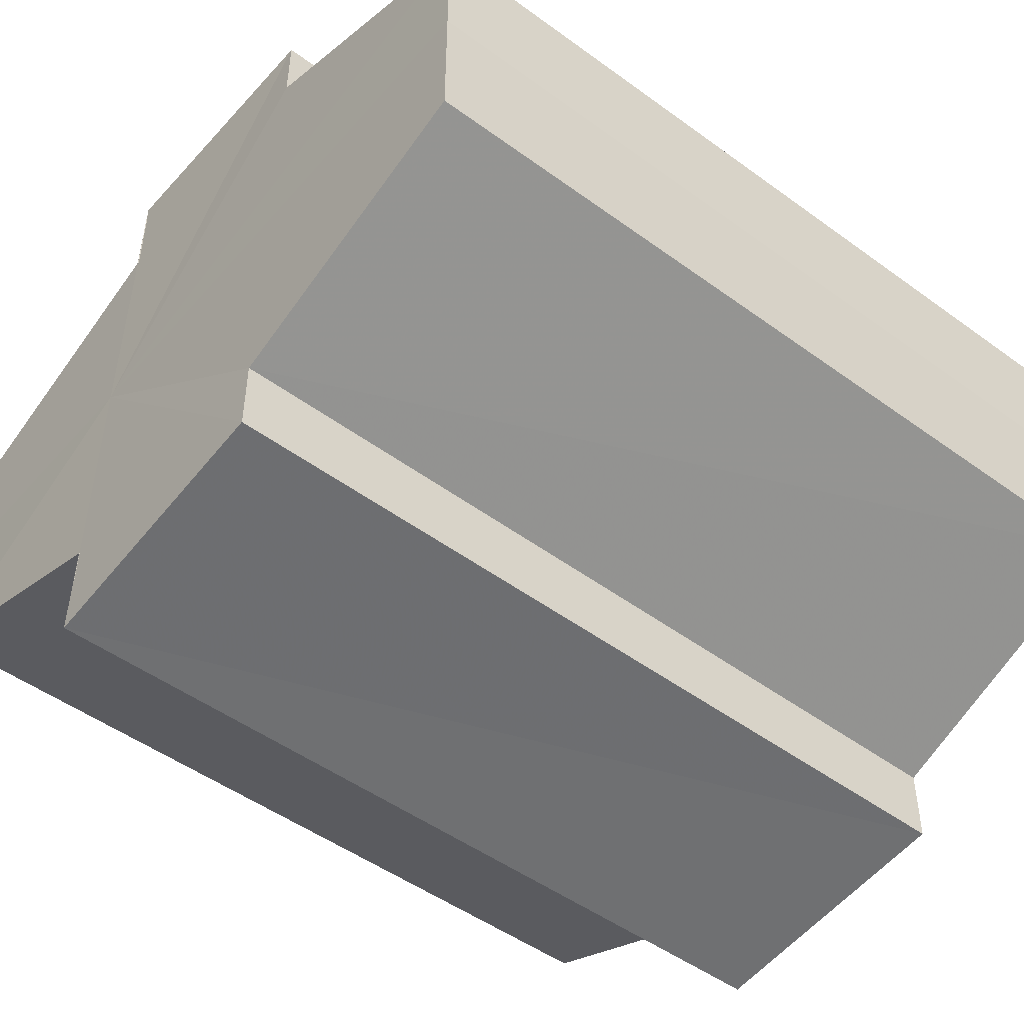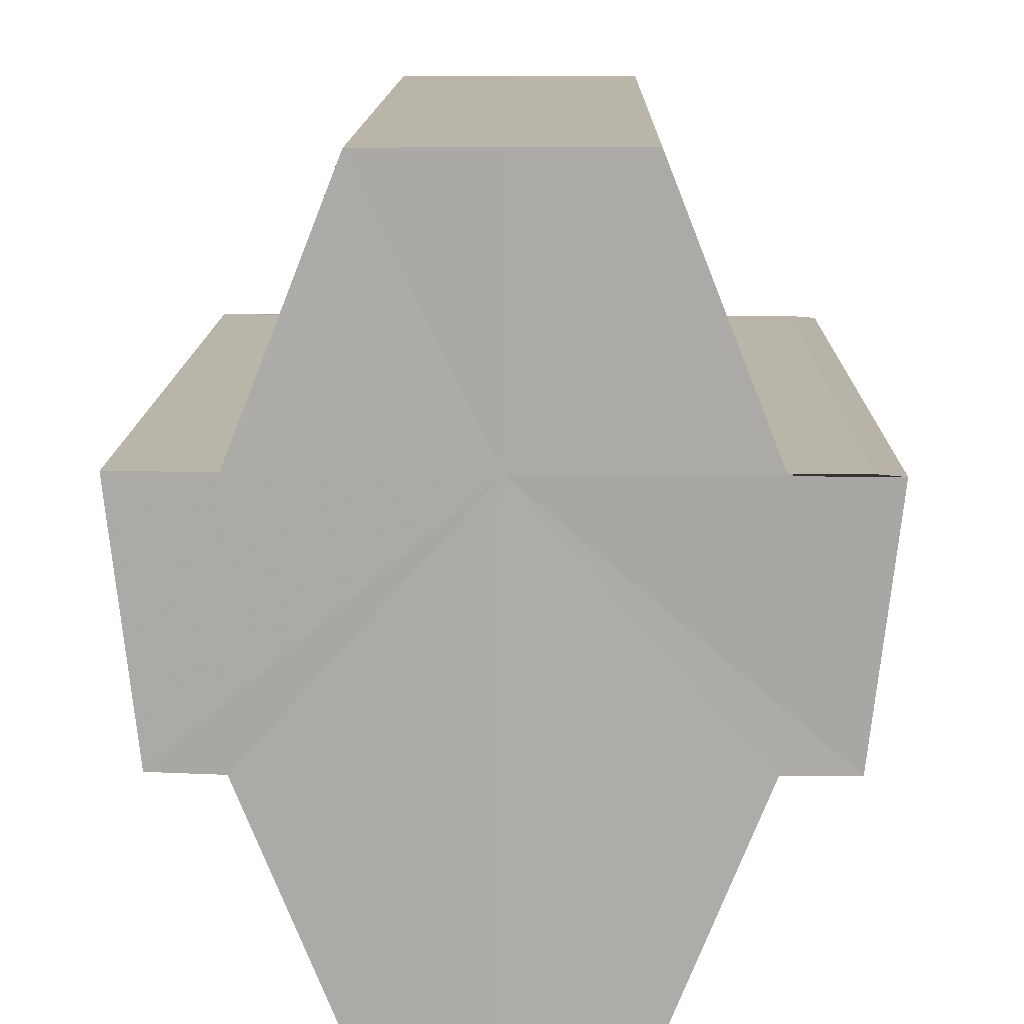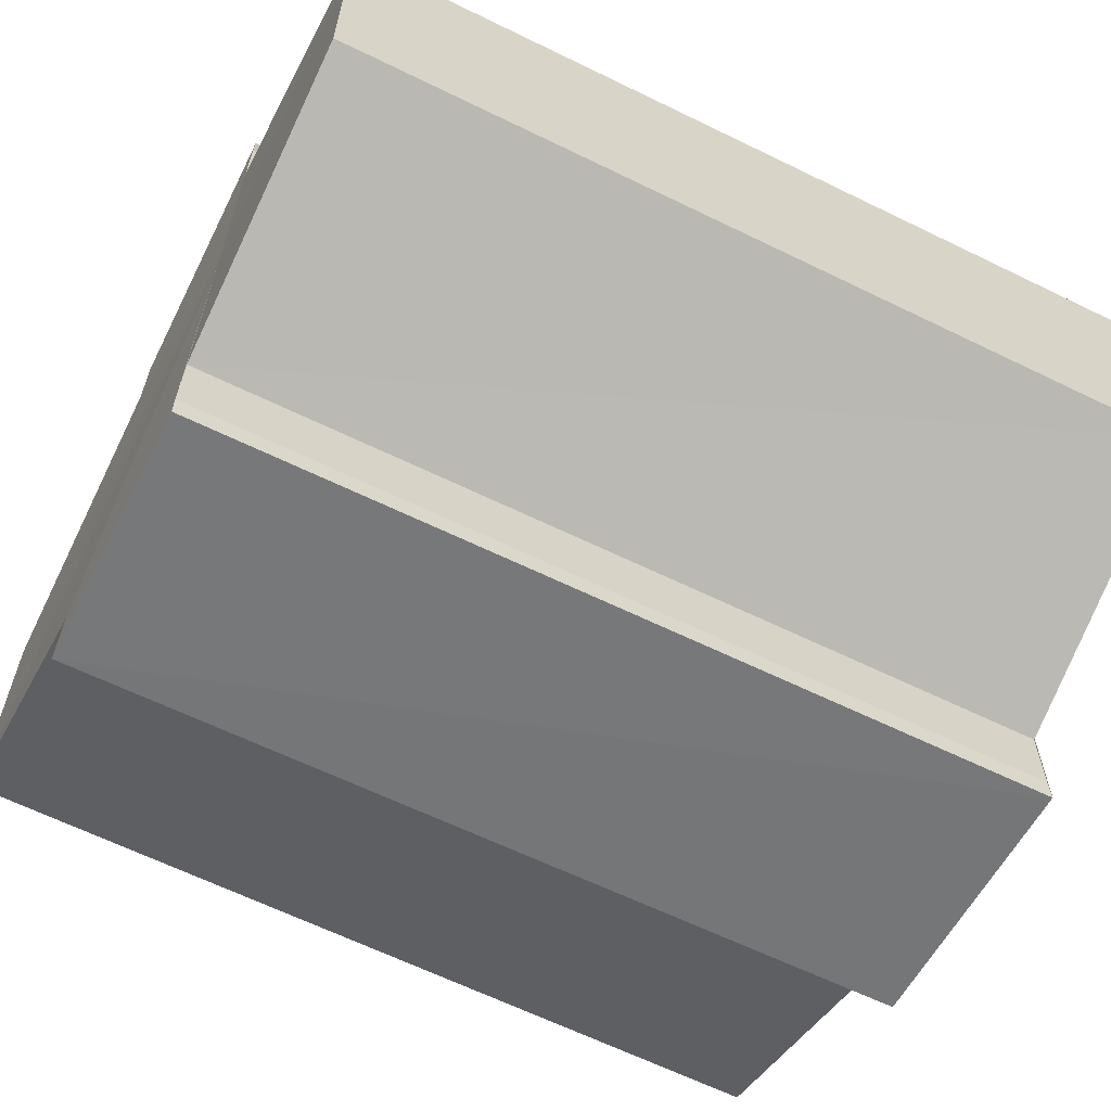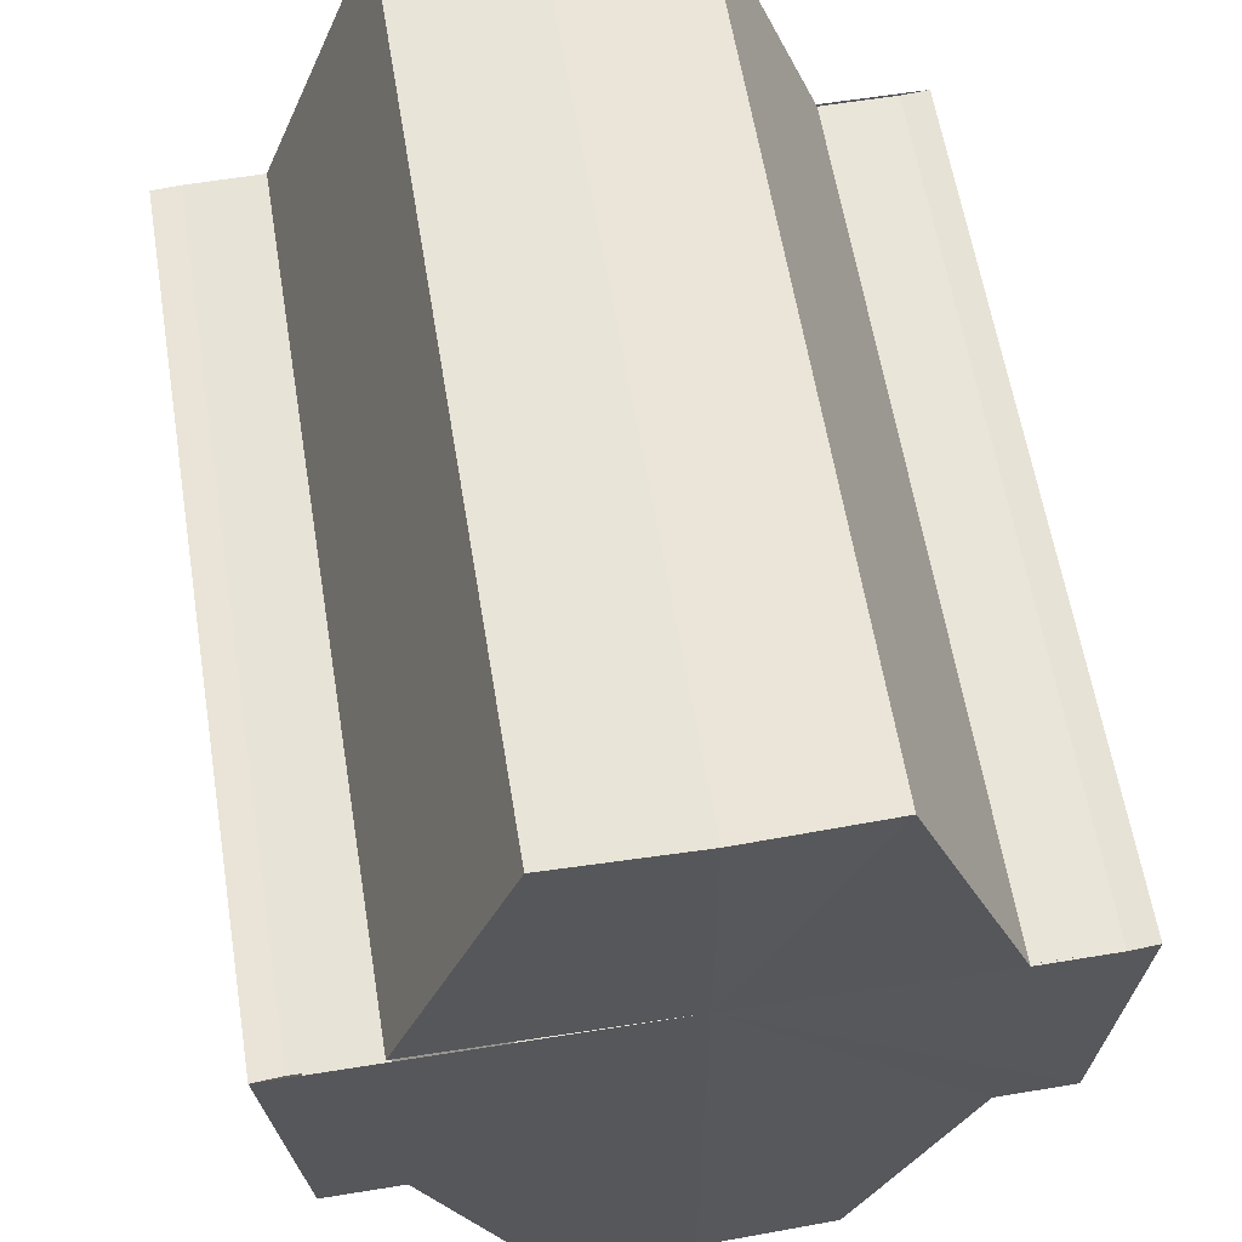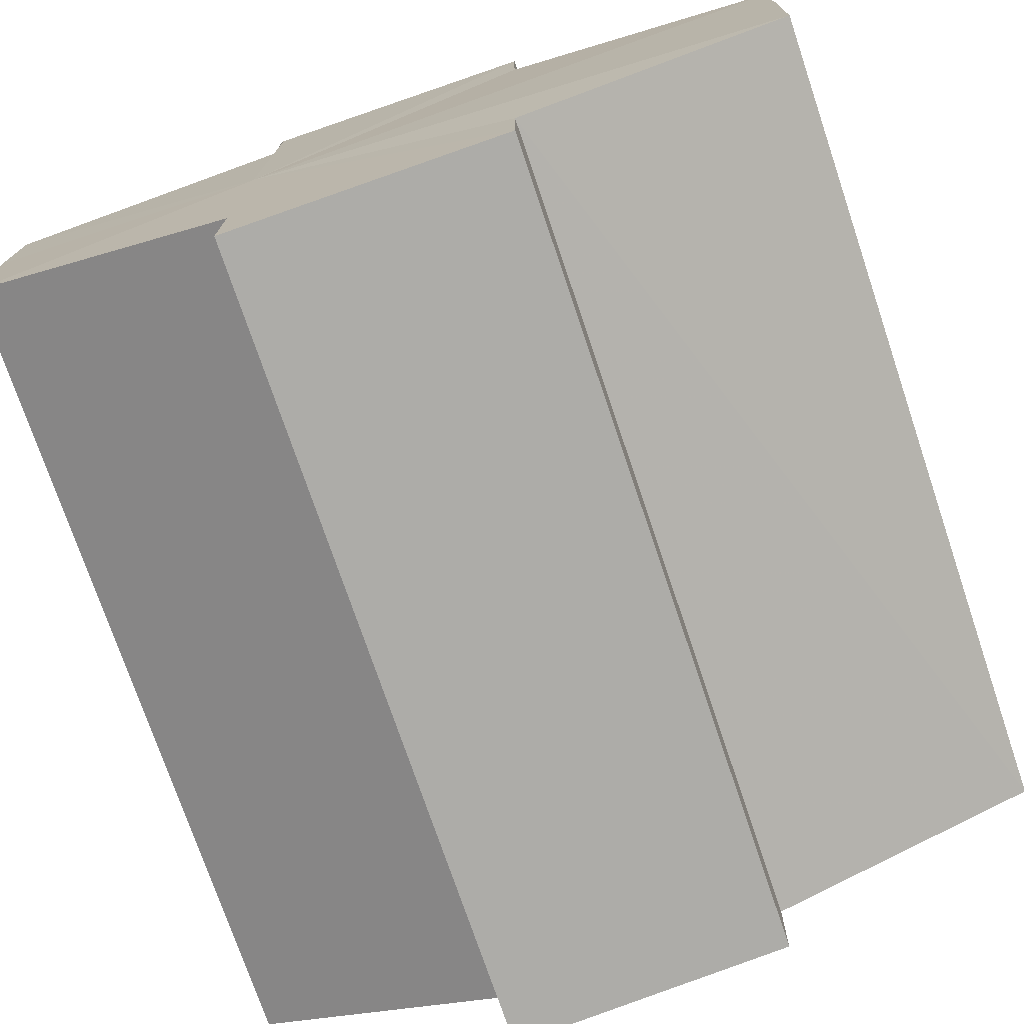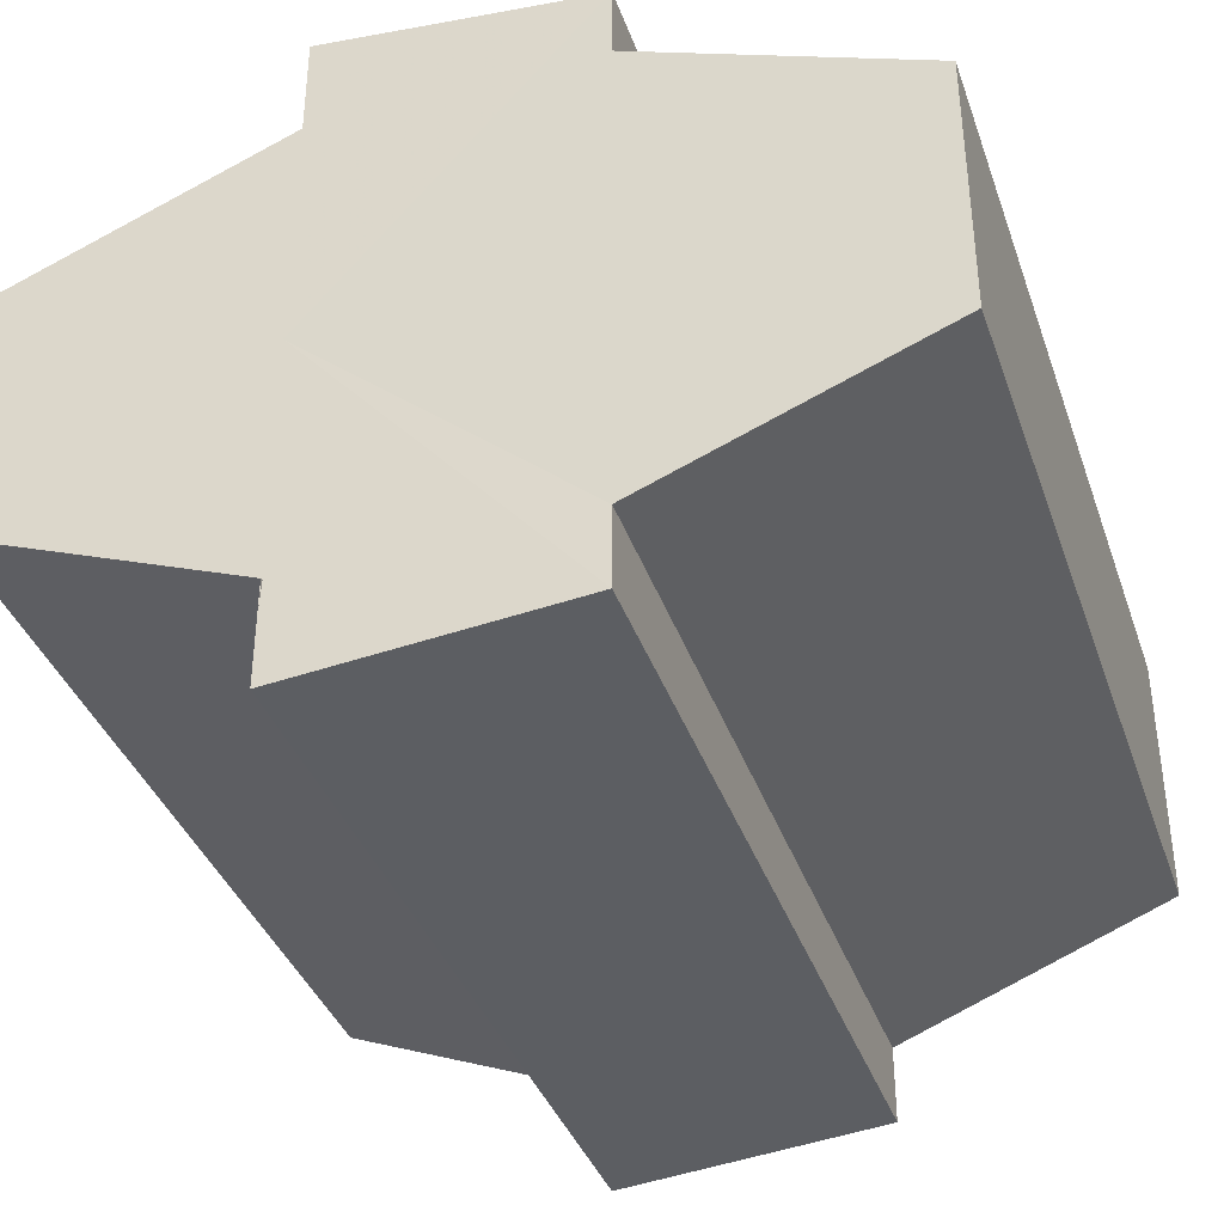
<metadata>
{"format":"obj","ext":"obj","renderer":"f3d","projection":"perspective","resolution":1024,"background":"white","views":[{"elev":-49.5,"azim":-39.1,"up":"+Z"},{"elev":13.7,"azim":91.1,"up":"+Y"},{"elev":-63.1,"azim":153.4,"up":"+Z"},{"elev":60.0,"azim":-99.3,"up":"+Y"},{"elev":-74.7,"azim":-71.2,"up":"+Z"},{"elev":-37.9,"azim":-71.7,"up":"+Z"}]}
</metadata>
<code>
o 5971
v 2230 1894 16.8
v 2230 1894 16.8
v 2230 1894 16.8
v 2230 1894 16.79
v 2230 1894 16.8
v 2230 1894 16.8
v 2230 1894 16.8
v 2230 1894 16.81
v 2230 1894 16.81
v 2230 1894 16.81
v 2230 1894 16.81
v 2230 1894 16.81
v 2230 1894 16.81
v 2230 1894 16.81
v 2230 1894 16.81
v 2230 1894 16.8
v 2230 1894 16.8
v 2230 1894 16.8
v 2230 1894 16.79
v 2230 1894 16.79
v 2230 1894 16.8
v 2230 1894 16.8
v 2230 1894 16.81
v 2230 1894 16.8
v 2230 1894 16.79
v 2230 1894 16.79
v 2230 1894 16.79
v 2230 1894 16.79
v 2230 1894 16.79
v 2230 1894 16.79
v 2230 1894 16.8
v 2230 1894 16.79
v 2230 1894 16.79
v 2230 1894 16.8
v 2230 1894 16.8
v 2230 1894 16.8
v 2230 1894 16.81
v 2230 1894 16.81
v 2230 1894 16.81
v 2230 1894 16.8
v 2230 1894 16.79
v 2230 1894 16.8
v 2230 1894 16.8
v 2230 1894 16.81
v 2230 1894 16.8
v 2230 1894 16.79
v 2230 1894 16.79
v 2230 1894 16.79
v 2230 1894 16.79
v 2230 1894 16.79
v 2230 1894 16.79
v 2230 1894 16.8
v 2230 1894 16.8
v 2230 1894 16.8
v 2230 1894 16.81
v 2230 1894 16.81
v 2230 1894 16.81
v 2230 1894 16.81
v 2230 1894 16.81
v 2230 1894 16.8
v 2230 1894 16.81
v 2230 1894 16.81
v 2230 1894 16.81
v 2230 1894 16.81
v 2230 1894 16.81
v 2230 1894 16.8
v 2230 1894 16.8
v 2230 1894 16.8
v 2230 1894 16.8
v 2230 1894 16.79
v 2230 1894 16.8
v 2230 1894 16.79
v 2230 1894 16.79
v 2230 1894 16.79
v 2230 1894 16.79
v 2230 1894 16.8
v 2230 1894 16.79
v 2230 1894 16.8
v 2230 1894 16.8
v 2230 1894 16.8
v 2230 1894 16.8
v 2230 1894 16.81
v 2230 1894 16.8
v 2230 1894 16.81
v 2230 1894 16.81
v 2230 1894 16.8
v 2230 1894 16.8
v 2230 1894 16.79
v 2230 1894 16.8
v 2230 1894 16.81
f 1 2 3
f 2 4 5
f 6 1 7
f 8 6 9
f 10 11 9
f 12 11 10
f 13 12 10
f 14 12 15
f 16 17 18
f 18 19 20
f 21 22 16
f 23 24 21
f 19 25 26
f 26 25 27
f 25 28 27
f 27 29 30
f 31 30 32
f 31 32 33
f 31 33 34
f 31 34 35
f 31 35 36
f 31 36 37
f 31 37 38
f 31 38 39
f 31 40 41
f 31 42 40
f 31 43 42
f 31 44 43
f 45 46 29
f 47 46 48
f 49 50 47
f 45 51 46
f 45 52 51
f 45 53 52
f 45 54 53
f 45 55 54
f 45 56 55
f 57 56 58
f 45 59 56
f 60 61 57
f 62 59 63
f 64 65 62
f 66 67 60
f 68 69 66
f 70 71 68
f 72 73 70
f 74 75 72
f 75 76 77
f 76 78 79
f 78 80 81
f 80 82 83
f 82 84 85
f 45 86 87
f 45 88 86
f 45 87 89
f 45 89 90

</code>
